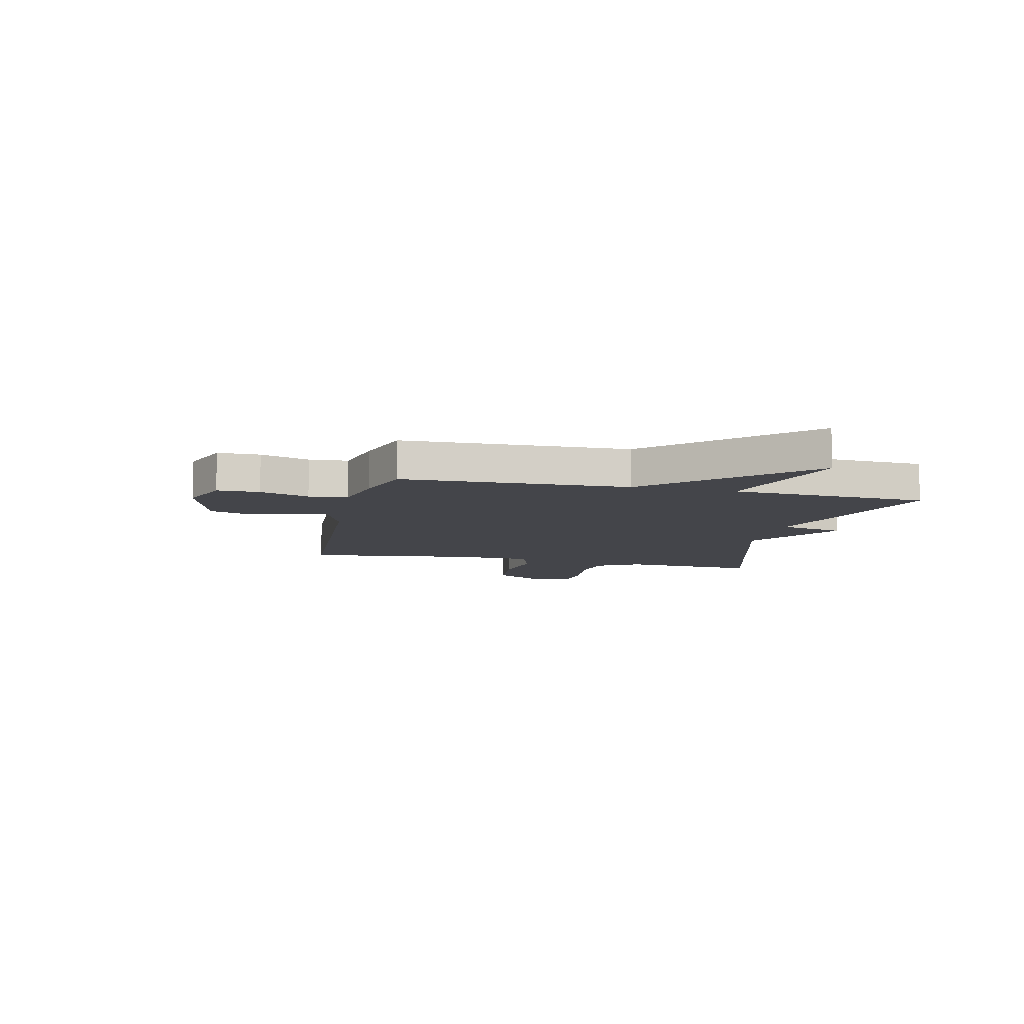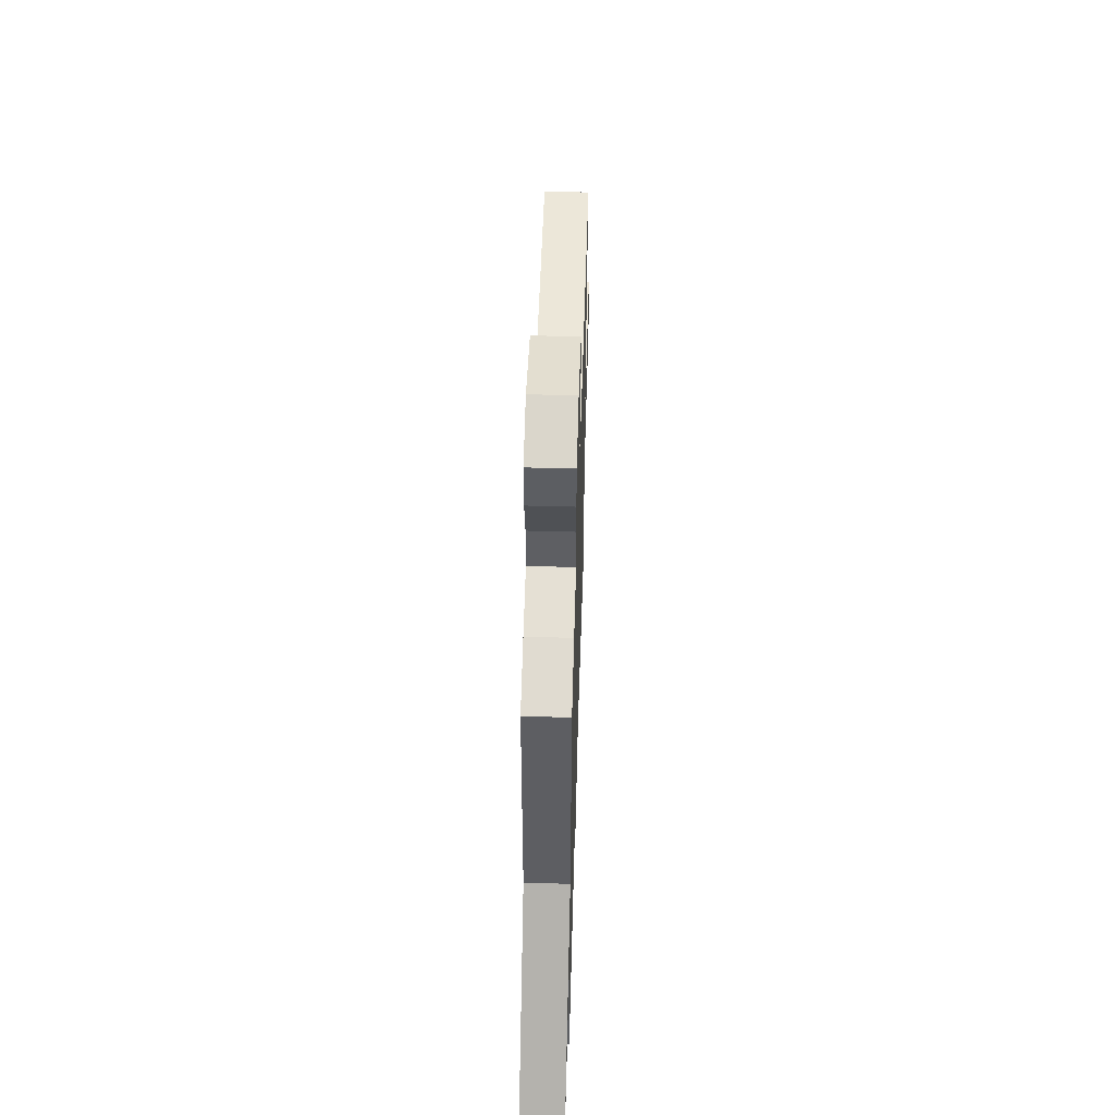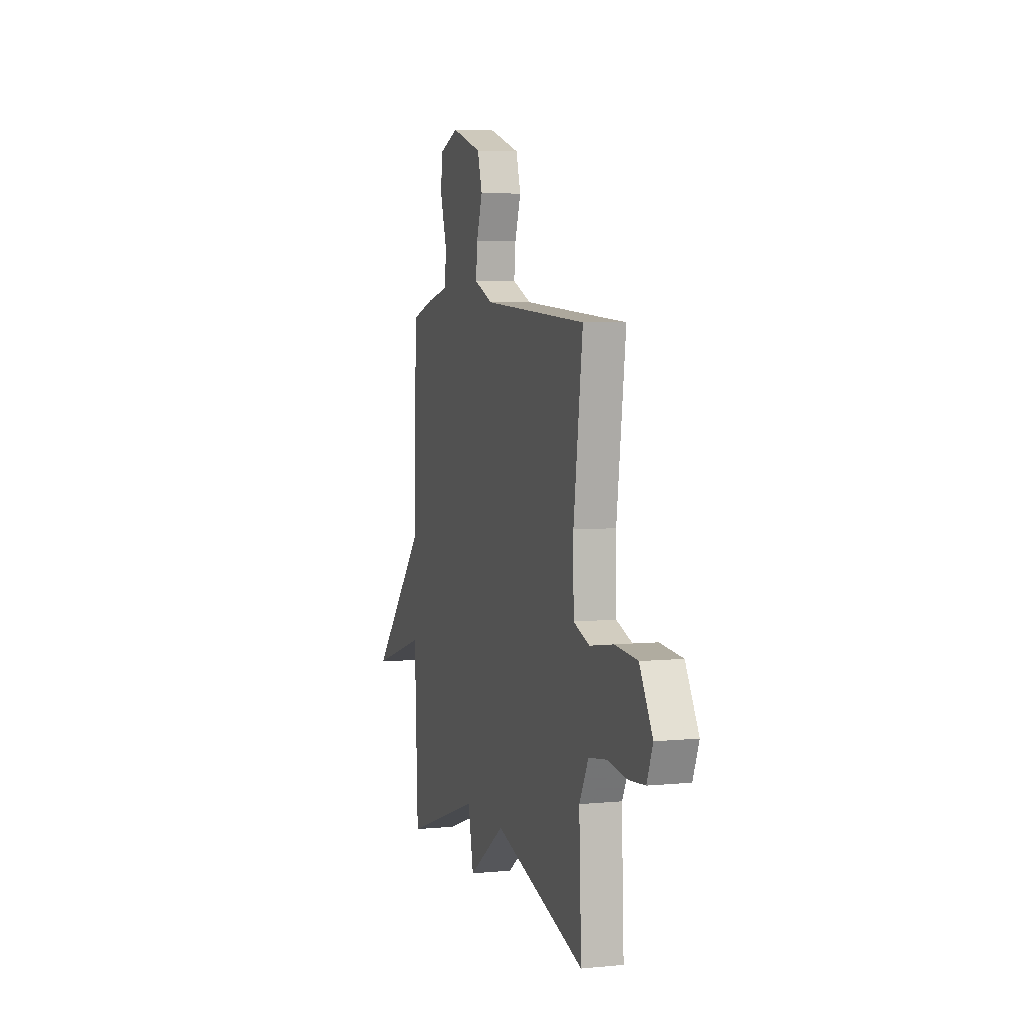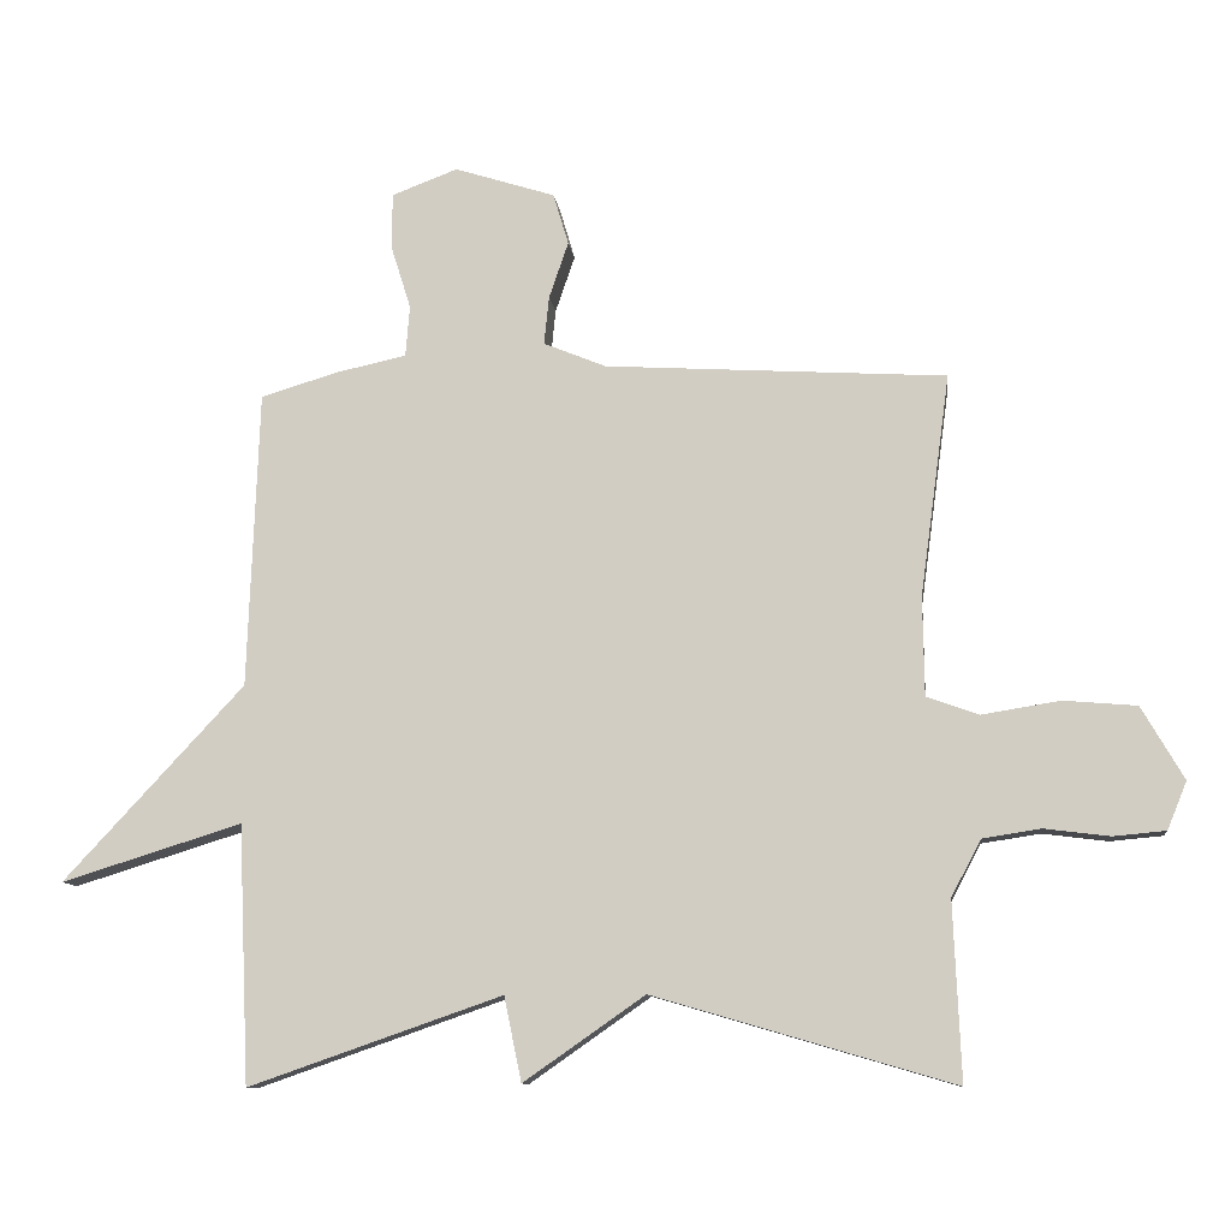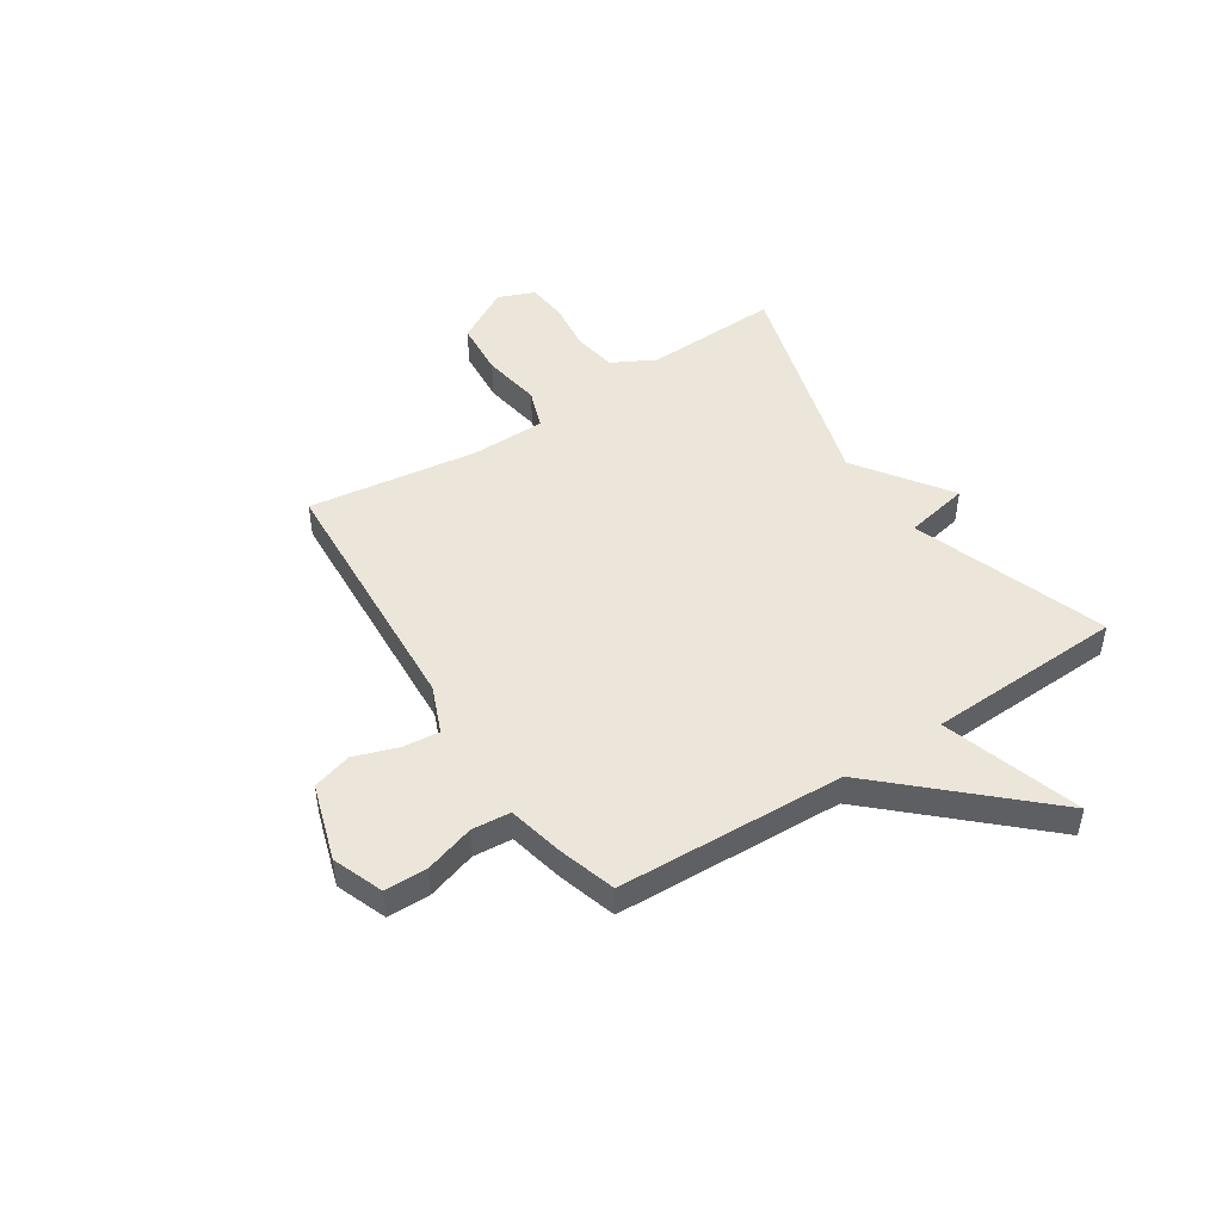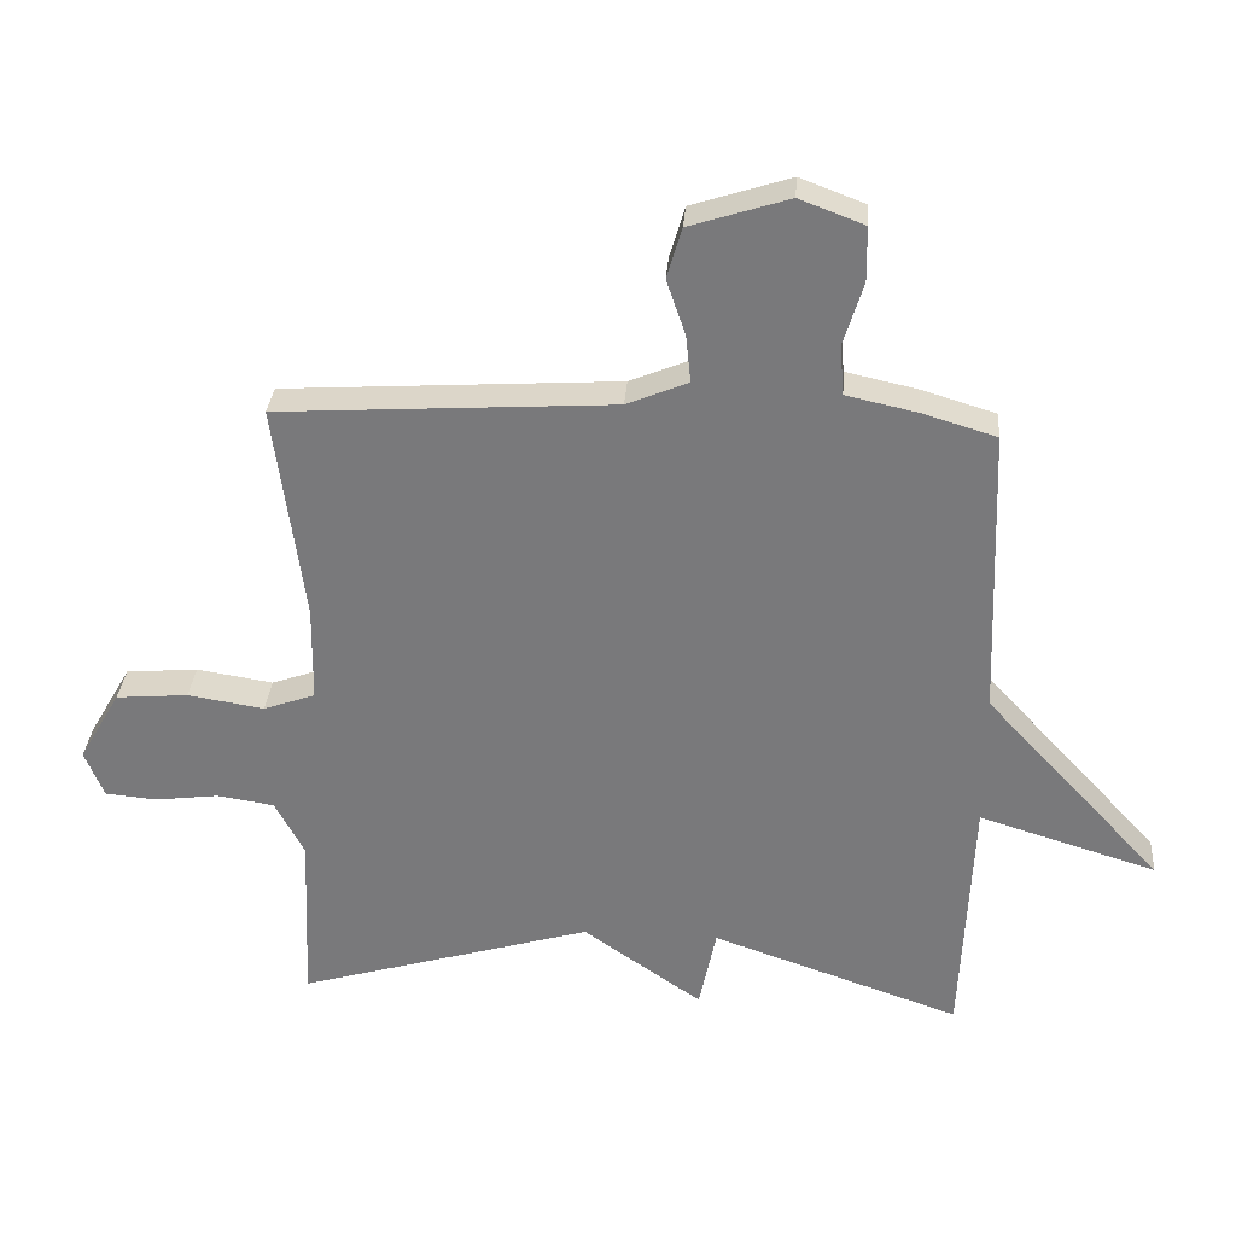
<metadata>
{"format":"obj","ext":"obj","renderer":"f3d","projection":"perspective","resolution":1024,"background":"white","views":[{"elev":-9.2,"azim":76.8,"up":"+Y"},{"elev":53.2,"azim":91.7,"up":"+Z"},{"elev":5.2,"azim":-107.0,"up":"+Z"},{"elev":-10.3,"azim":-173.2,"up":"+Z"},{"elev":47.2,"azim":56.9,"up":"+Y"},{"elev":31.6,"azim":4.3,"up":"+Z"}]}
</metadata>
<code>
v -0.5 0.07 0.5
v -0.008 0.07 0.53
v 0.082 0.07 0.567
v 0.075 0.07 0.636
v 0.047 0.07 0.718
v 0.069 0.07 0.792
v 0.214 0.07 0.838
v 0.309 0.07 0.802
v 0.31 0.07 0.722
v 0.281 0.07 0.629
v 0.287 0.07 0.556
v 0.391 0.07 0.533
v 0.5 0.07 0.5
v 0.516 0.07 0.072
v 0.777 0.07 -0.209
v 0.516 0.07 -0.128
v 0.5 0.07 -0.5
v 0.134 0.07 -0.373
v 0.109 0.07 -0.495
v -0.066 0.07 -0.373
v -0.5 0.07 -0.5
v -0.489 0.07 -0.243
v -0.532 0.07 -0.162
v -0.616 0.07 -0.149
v -0.71 0.07 -0.161
v -0.786 0.07 -0.154
v -0.814 0.07 -0.085
v -0.753 0.07 0.02
v -0.647 0.07 0.029
v -0.535 0.07 0.011
v -0.459 0.07 0.038
v -0.457 0.07 0.181
v -0.5 0 0.5
v -0.008 0 0.53
v 0.082 0 0.567
v 0.075 0 0.636
v 0.047 0 0.718
v 0.069 0 0.792
v 0.214 0 0.838
v 0.309 0 0.802
v 0.31 0 0.722
v 0.281 0 0.629
v 0.287 0 0.556
v 0.391 0 0.533
v 0.5 0 0.5
v 0.516 0 0.072
v 0.777 0 -0.209
v 0.516 0 -0.128
v 0.5 0 -0.5
v 0.134 0 -0.373
v 0.109 0 -0.495
v -0.066 0 -0.373
v -0.5 0 -0.5
v -0.489 0 -0.243
v -0.532 0 -0.162
v -0.616 0 -0.149
v -0.71 0 -0.161
v -0.786 0 -0.154
v -0.814 0 -0.085
v -0.753 0 0.02
v -0.647 0 0.029
v -0.535 0 0.011
v -0.459 0 0.038
v -0.457 0 0.181
f 28 29 30
f 27 28 30
f 26 27 30
f 25 26 30
f 24 25 30
f 23 24 30 31
f 22 23 31
f 20 21 22 31
f 20 31 32
f 19 20 32
f 18 19 32
f 32 1 2
f 18 32 2
f 17 18 2
f 16 17 2
f 11 12 13 14
f 8 9 10
f 7 8 10
f 6 7 10
f 5 6 10
f 4 5 10
f 3 4 10 11
f 2 3 11 14
f 2 14 15 16
f 62 61 60
f 62 60 59
f 62 59 58
f 62 58 57
f 62 57 56
f 63 62 56 55
f 63 55 54
f 63 54 53 52
f 64 63 52
f 64 52 51
f 64 51 50
f 34 33 64
f 34 64 50
f 34 50 49
f 34 49 48
f 46 45 44 43
f 42 41 40
f 42 40 39
f 42 39 38
f 42 38 37
f 42 37 36
f 43 42 36 35
f 46 43 35 34
f 48 47 46 34
f 1 33 34 2
f 2 34 35 3
f 3 35 36 4
f 4 36 37 5
f 5 37 38 6
f 6 38 39 7
f 7 39 40 8
f 8 40 41 9
f 9 41 42 10
f 10 42 43 11
f 11 43 44 12
f 12 44 45 13
f 13 45 46 14
f 14 46 47 15
f 15 47 48 16
f 16 48 49 17
f 17 49 50 18
f 18 50 51 19
f 19 51 52 20
f 20 52 53 21
f 21 53 54 22
f 22 54 55 23
f 23 55 56 24
f 24 56 57 25
f 25 57 58 26
f 26 58 59 27
f 27 59 60 28
f 28 60 61 29
f 29 61 62 30
f 30 62 63 31
f 31 63 64 32
f 32 64 33 1

</code>
